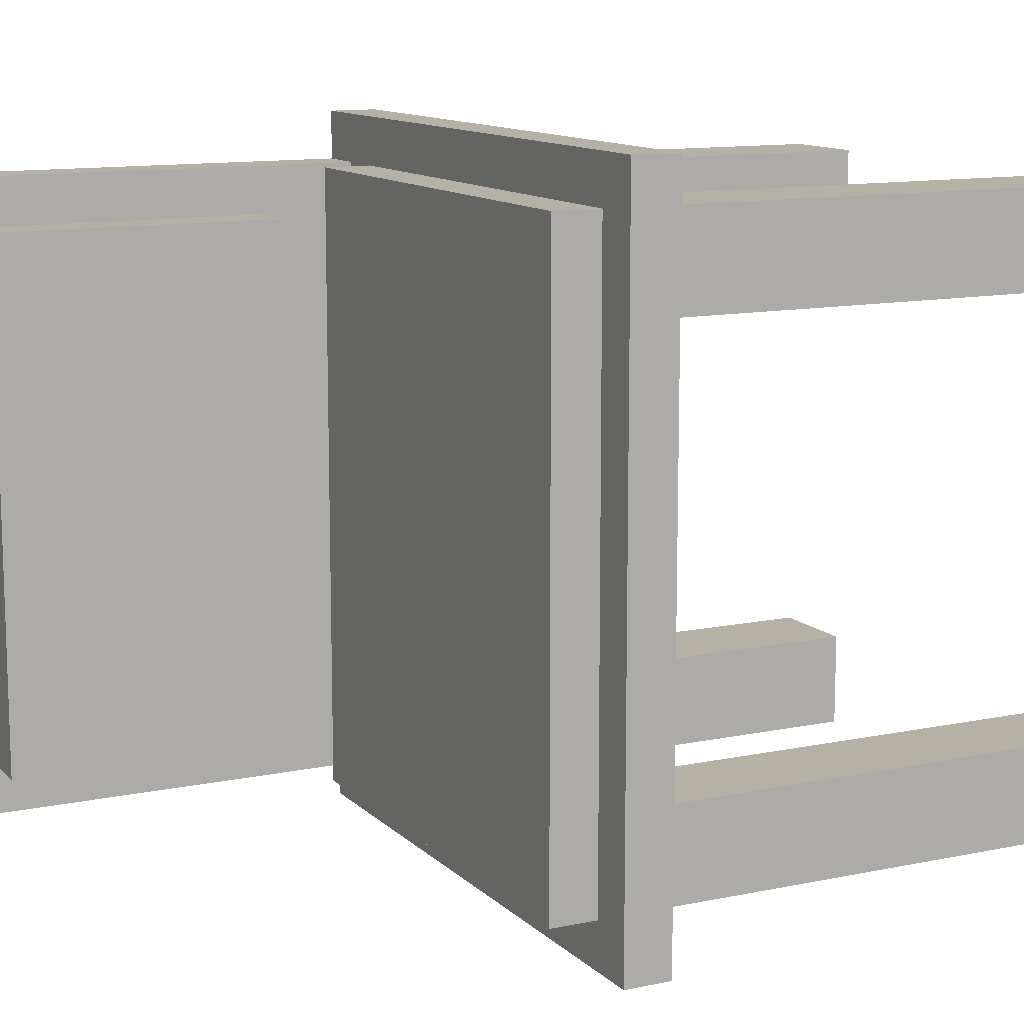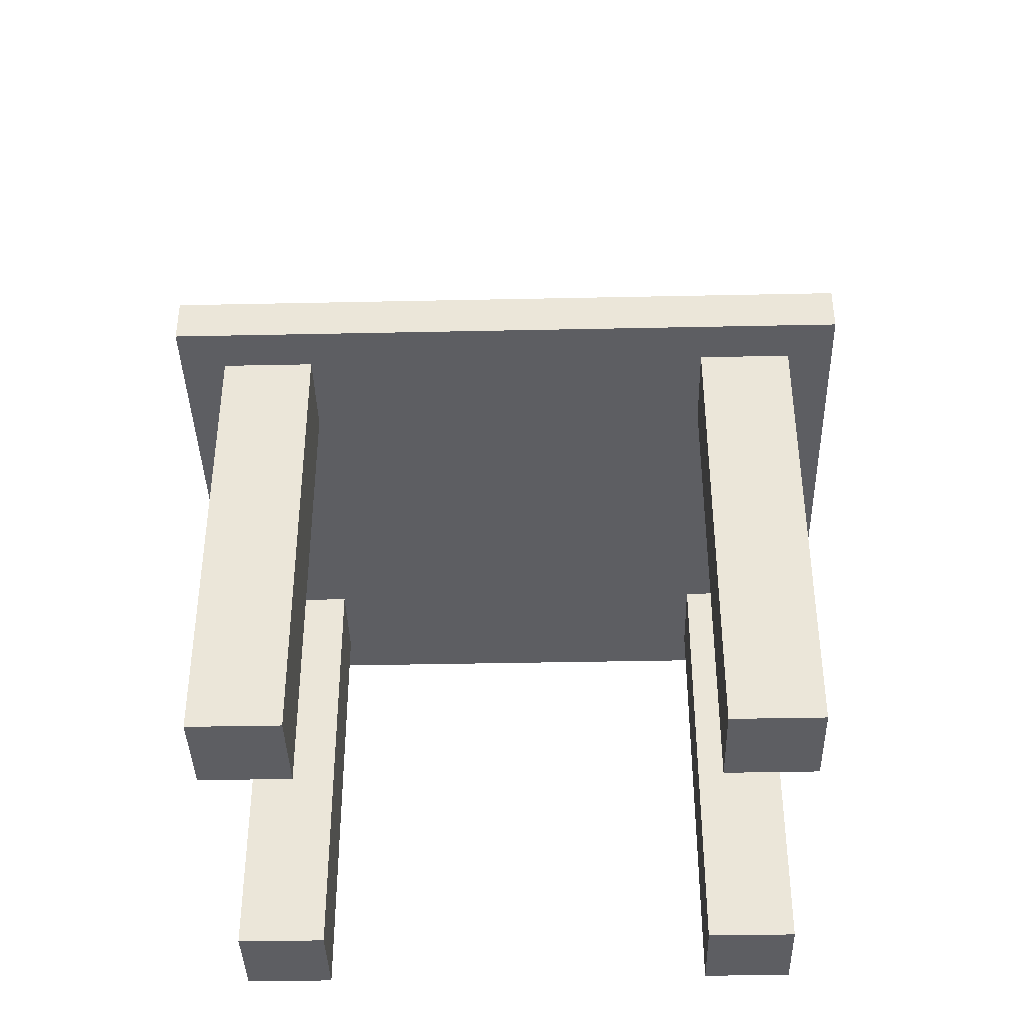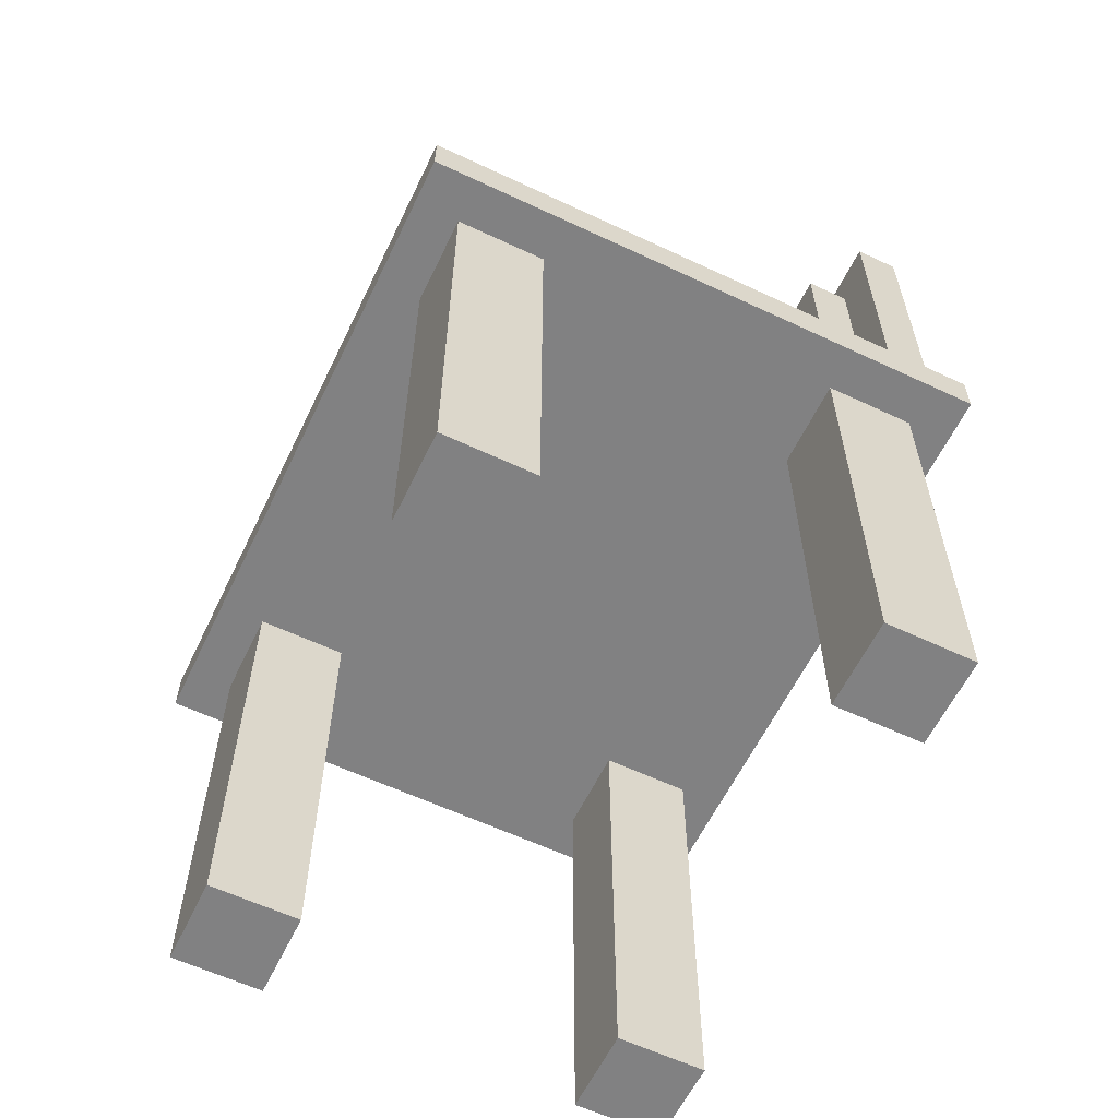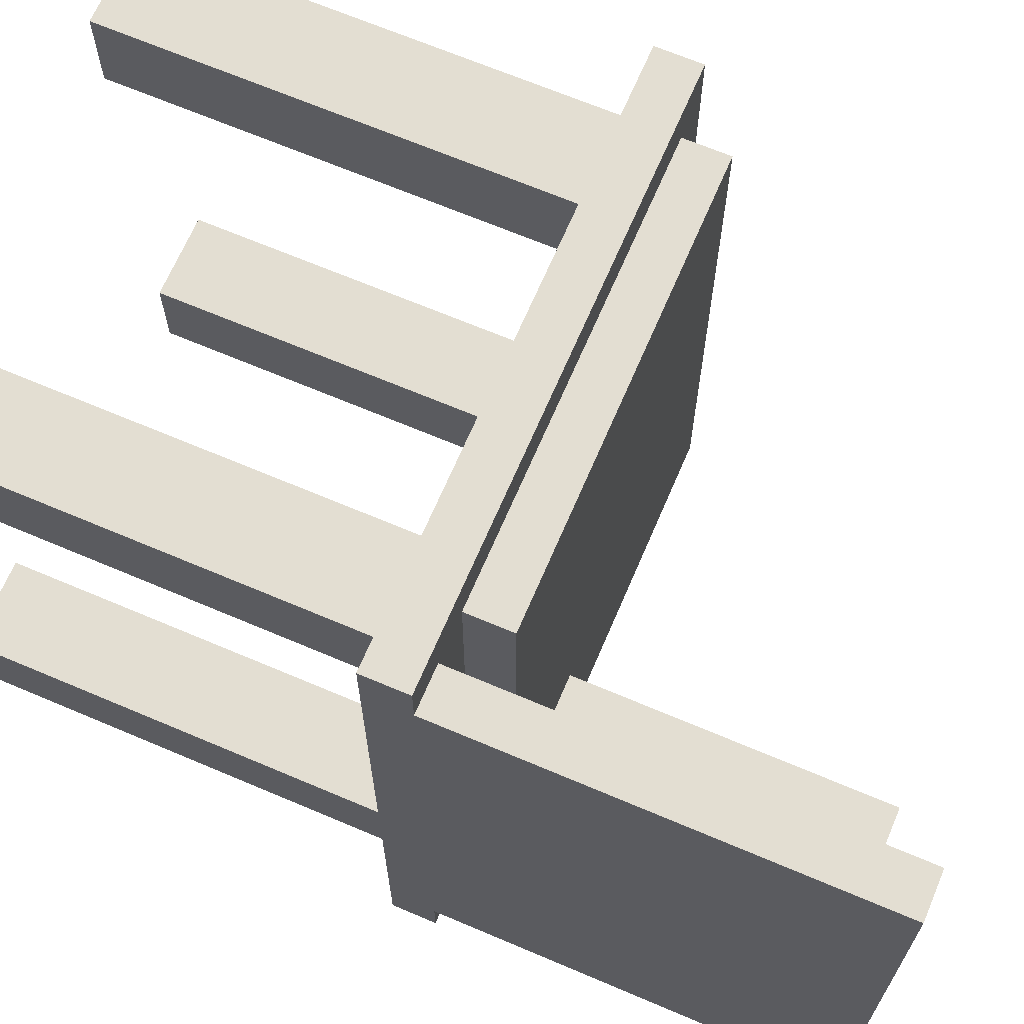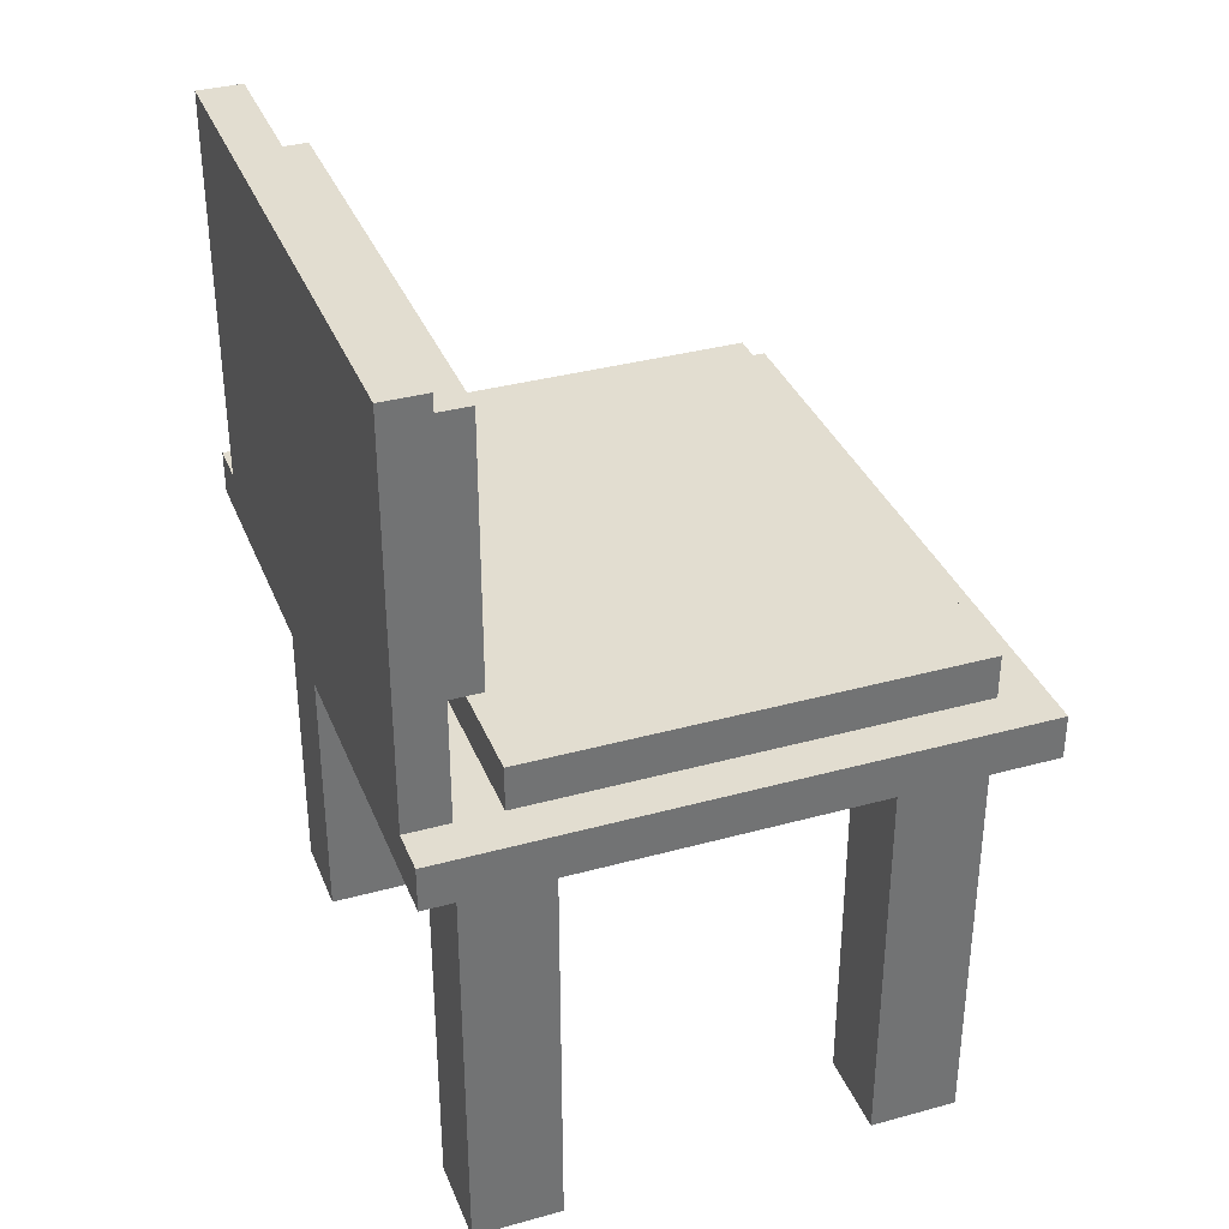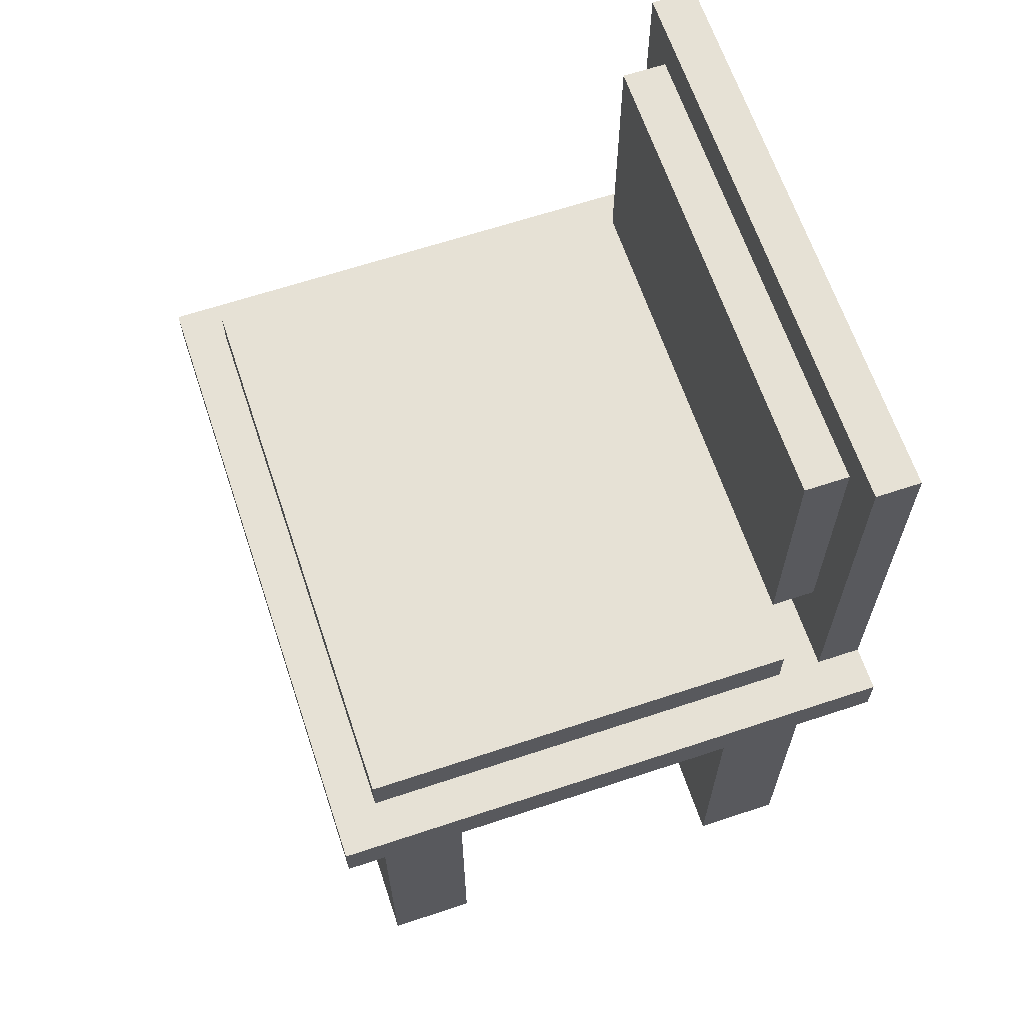
<metadata>
{"format":"obj","ext":"obj","renderer":"f3d","projection":"perspective","resolution":1024,"background":"white","views":[{"elev":11.9,"azim":63.4,"up":"+Y"},{"elev":-39.4,"azim":91.5,"up":"+Z"},{"elev":-60.4,"azim":154.3,"up":"+Z"},{"elev":67.4,"azim":-66.9,"up":"+Y"},{"elev":35.1,"azim":-20.1,"up":"+Z"},{"elev":64.6,"azim":161.5,"up":"+Z"}]}
</metadata>
<code>
g bank_Chair_01
v -6.518 -6.911 1.159
v -6.518 -6.911 1.097
v -5.705 -6.911 1.097
v -5.705 -6.911 1.159
v -6.455 -6.973 1.097
v -6.455 -6.973 0.4716
v -6.33 -6.973 0.4716
v -6.33 -6.973 1.097
v -5.893 -6.973 1.097
v -5.893 -6.973 0.4716
v -5.768 -6.973 0.4716
v -5.768 -6.973 1.097
v -6.393 -6.973 1.222
v -6.393 -6.973 1.159
v -5.768 -6.973 1.159
v -5.768 -6.973 1.222
v -6.518 -6.973 1.722
v -6.518 -6.973 1.159
v -6.455 -6.973 1.159
v -6.455 -6.973 1.722
v -6.455 -7.036 1.659
v -6.455 -7.036 1.284
v -6.393 -7.036 1.284
v -6.393 -7.036 1.659
v -6.455 -7.661 1.097
v -6.455 -7.661 0.4716
v -6.33 -7.661 0.4716
v -6.33 -7.661 1.097
v -5.893 -7.661 1.097
v -5.893 -7.661 0.4716
v -5.768 -7.661 0.4716
v -5.768 -7.661 1.097
v -6.455 -7.098 0.4716
v -6.455 -7.098 1.097
v -6.33 -7.098 0.4716
v -6.33 -7.098 1.097
v -5.893 -7.098 0.4716
v -5.893 -7.098 1.097
v -5.768 -7.098 0.4716
v -5.768 -7.098 1.097
v -6.455 -7.723 1.284
v -6.455 -7.723 1.659
v -6.393 -7.723 1.284
v -6.393 -7.723 1.659
v -6.455 -7.786 0.4716
v -6.455 -7.786 1.097
v -6.33 -7.786 0.4716
v -6.33 -7.786 1.097
v -5.893 -7.786 0.4716
v -5.893 -7.786 1.097
v -5.768 -7.786 0.4716
v -5.768 -7.786 1.097
v -6.393 -7.786 1.159
v -6.393 -7.786 1.222
v -5.768 -7.786 1.159
v -5.768 -7.786 1.222
v -6.518 -7.786 1.159
v -6.518 -7.786 1.722
v -6.455 -7.786 1.159
v -6.455 -7.786 1.722
v -6.518 -7.848 1.097
v -6.518 -7.848 1.159
v -5.705 -7.848 1.097
v -5.705 -7.848 1.159
v -6.518 -6.973 1.159
v -6.518 -6.911 1.097
v -6.518 -6.911 1.159
v -6.518 -7.786 1.159
v -6.518 -7.848 1.097
v -6.518 -7.848 1.159
v -6.518 -7.786 1.159
v -6.518 -6.973 1.159
v -6.518 -6.973 1.722
v -6.518 -7.786 1.722
v -6.455 -7.098 0.4716
v -6.455 -6.973 0.4716
v -6.455 -6.973 1.097
v -6.455 -7.098 1.097
v -6.455 -7.786 0.4716
v -6.455 -7.661 0.4716
v -6.455 -7.661 1.097
v -6.455 -7.786 1.097
v -6.393 -7.786 1.159
v -6.393 -6.973 1.159
v -6.393 -6.973 1.222
v -6.393 -7.786 1.222
v -5.893 -7.098 0.4716
v -5.893 -6.973 0.4716
v -5.893 -6.973 1.097
v -5.893 -7.098 1.097
v -5.893 -7.786 0.4716
v -5.893 -7.661 0.4716
v -5.893 -7.661 1.097
v -5.893 -7.786 1.097
v -6.455 -6.973 1.159
v -6.455 -7.036 1.284
v -6.455 -6.973 1.722
v -6.455 -7.036 1.659
v -6.455 -7.723 1.284
v -6.455 -7.723 1.659
v -6.455 -7.786 1.159
v -6.455 -7.786 1.722
v -6.393 -7.036 1.284
v -6.393 -7.723 1.284
v -6.393 -7.036 1.659
v -6.393 -7.723 1.659
v -6.33 -6.973 0.4716
v -6.33 -7.098 0.4716
v -6.33 -6.973 1.097
v -6.33 -7.098 1.097
v -6.33 -7.661 0.4716
v -6.33 -7.786 0.4716
v -6.33 -7.661 1.097
v -6.33 -7.786 1.097
v -5.768 -6.973 0.4716
v -5.768 -7.098 0.4716
v -5.768 -6.973 1.097
v -5.768 -7.098 1.097
v -5.768 -7.661 0.4716
v -5.768 -7.786 0.4716
v -5.768 -7.661 1.097
v -5.768 -7.786 1.097
v -5.768 -6.973 1.159
v -5.768 -7.786 1.159
v -5.768 -6.973 1.222
v -5.768 -7.786 1.222
v -5.705 -6.911 1.097
v -5.705 -7.848 1.097
v -5.705 -6.911 1.159
v -5.705 -7.848 1.159
v -6.33 -6.973 0.4716
v -6.455 -6.973 0.4716
v -6.455 -7.098 0.4716
v -6.33 -7.098 0.4716
v -6.33 -7.661 0.4716
v -6.455 -7.661 0.4716
v -6.455 -7.786 0.4716
v -6.33 -7.786 0.4716
v -5.768 -6.973 0.4716
v -5.893 -6.973 0.4716
v -5.893 -7.098 0.4716
v -5.768 -7.098 0.4716
v -5.768 -7.661 0.4716
v -5.893 -7.661 0.4716
v -5.893 -7.786 0.4716
v -5.768 -7.786 0.4716
v -6.455 -6.973 1.097
v -6.518 -6.911 1.097
v -6.518 -7.848 1.097
v -6.455 -7.098 1.097
v -6.455 -7.661 1.097
v -6.455 -7.786 1.097
v -6.33 -6.973 1.097
v -6.33 -7.098 1.097
v -6.33 -7.661 1.097
v -6.33 -7.786 1.097
v -5.893 -6.973 1.097
v -5.893 -7.098 1.097
v -5.893 -7.661 1.097
v -5.893 -7.786 1.097
v -5.768 -6.973 1.097
v -5.768 -7.098 1.097
v -5.768 -7.661 1.097
v -5.768 -7.786 1.097
v -5.705 -6.911 1.097
v -5.705 -7.848 1.097
v -6.393 -7.036 1.284
v -6.455 -7.036 1.284
v -6.455 -7.723 1.284
v -6.393 -7.723 1.284
v -6.518 -6.911 1.159
v -6.455 -6.973 1.159
v -6.518 -6.973 1.159
v -6.393 -6.973 1.159
v -6.455 -7.786 1.159
v -6.393 -7.786 1.159
v -6.518 -7.848 1.159
v -6.518 -7.786 1.159
v -5.768 -6.973 1.159
v -5.768 -7.786 1.159
v -5.705 -6.911 1.159
v -5.705 -7.848 1.159
v -6.393 -6.973 1.222
v -5.768 -6.973 1.222
v -6.393 -7.786 1.222
v -5.768 -7.786 1.222
v -6.455 -7.036 1.659
v -6.393 -7.036 1.659
v -6.455 -7.723 1.659
v -6.393 -7.723 1.659
v -6.518 -6.973 1.722
v -6.455 -6.973 1.722
v -6.518 -7.786 1.722
v -6.455 -7.786 1.722
g bank_Chair_01_0
f 3 2 1
f 3 1 4
f 7 6 5
f 7 5 8
f 11 10 9
f 11 9 12
f 15 14 13
f 15 13 16
f 19 18 17
f 19 17 20
f 23 22 21
f 23 21 24
f 27 26 25
f 27 25 28
f 31 30 29
f 31 29 32
f 35 34 33
f 35 36 34
f 39 38 37
f 39 40 38
f 43 42 41
f 43 44 42
f 47 46 45
f 47 48 46
f 51 50 49
f 51 52 50
f 55 54 53
f 55 56 54
f 59 58 57
f 59 60 58
f 63 62 61
f 63 64 62
f 67 66 65
f 65 66 68
f 68 66 69
f 68 69 70
f 73 72 71
f 73 71 74
f 77 76 75
f 77 75 78
f 81 80 79
f 81 79 82
f 85 84 83
f 85 83 86
f 89 88 87
f 89 87 90
f 93 92 91
f 93 91 94
f 97 96 95
f 97 98 96
f 96 99 95
f 97 100 98
f 99 101 95
f 100 101 99
f 97 102 100
f 100 102 101
f 105 104 103
f 105 106 104
f 109 108 107
f 109 110 108
f 113 112 111
f 113 114 112
f 117 116 115
f 117 118 116
f 121 120 119
f 121 122 120
f 125 124 123
f 125 126 124
f 129 128 127
f 129 130 128
f 133 132 131
f 133 131 134
f 137 136 135
f 137 135 138
f 141 140 139
f 141 139 142
f 145 144 143
f 145 143 146
f 149 148 147
f 149 147 150
f 149 150 151
f 149 151 152
f 147 148 153
f 151 150 154
f 151 154 155
f 149 152 156
f 155 154 157
f 156 155 157
f 153 148 157
f 154 153 157
f 156 157 158
f 156 158 159
f 149 156 160
f 156 159 160
f 157 148 161
f 159 158 162
f 159 162 163
f 149 160 164
f 164 163 165
f 163 162 165
f 162 161 165
f 161 148 165
f 164 165 166
f 149 164 166
f 169 168 167
f 169 167 170
f 173 172 171
f 172 174 171
f 175 174 172
f 175 176 174
f 177 176 175
f 177 175 178
f 174 179 171
f 177 180 176
f 179 181 171
f 180 181 179
f 177 182 180
f 180 182 181
f 185 184 183
f 185 186 184
f 189 188 187
f 189 190 188
f 193 192 191
f 193 194 192

</code>
